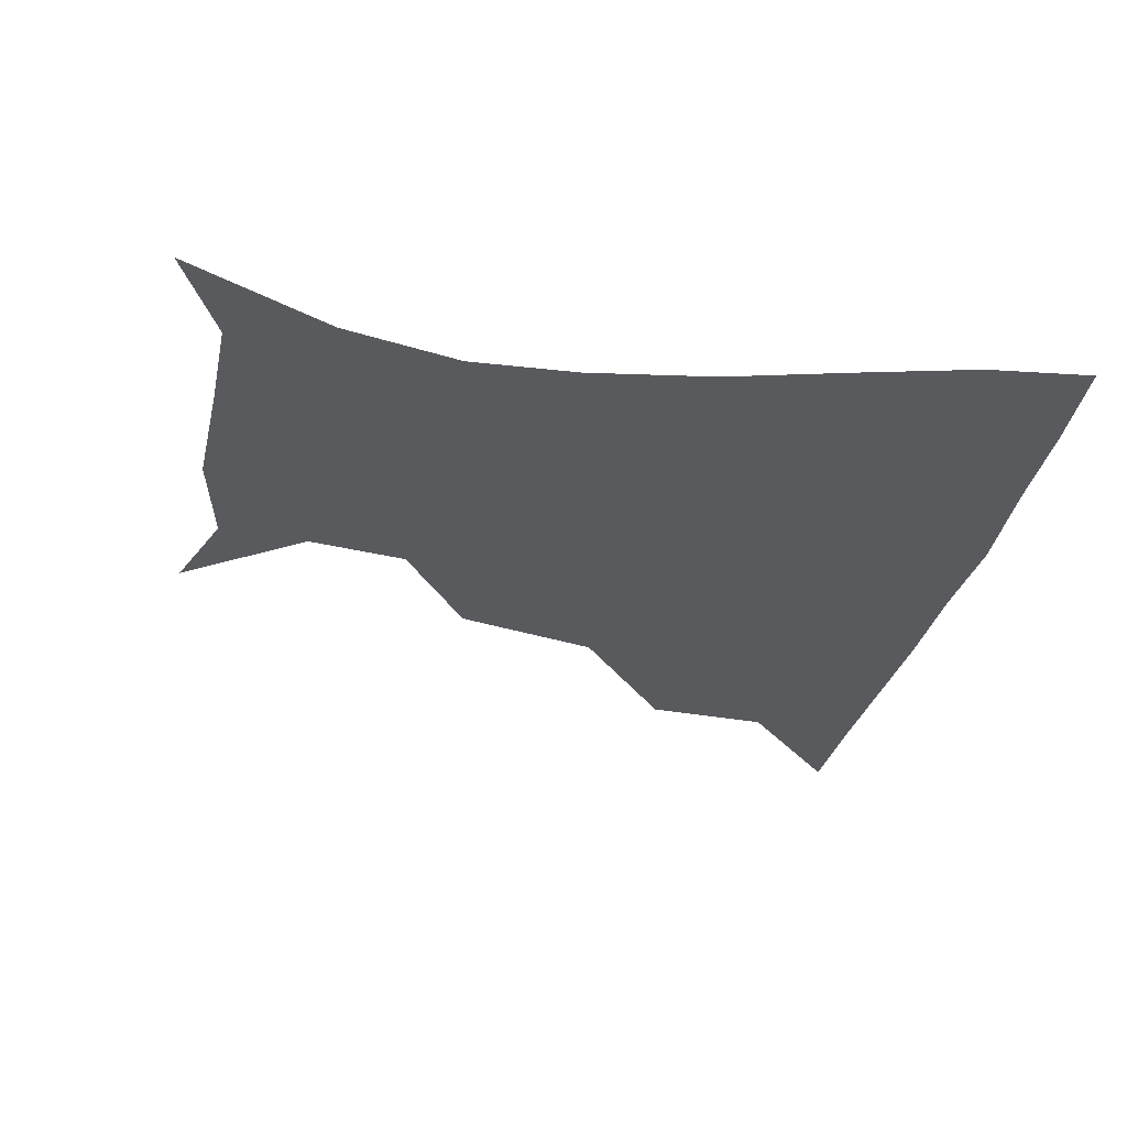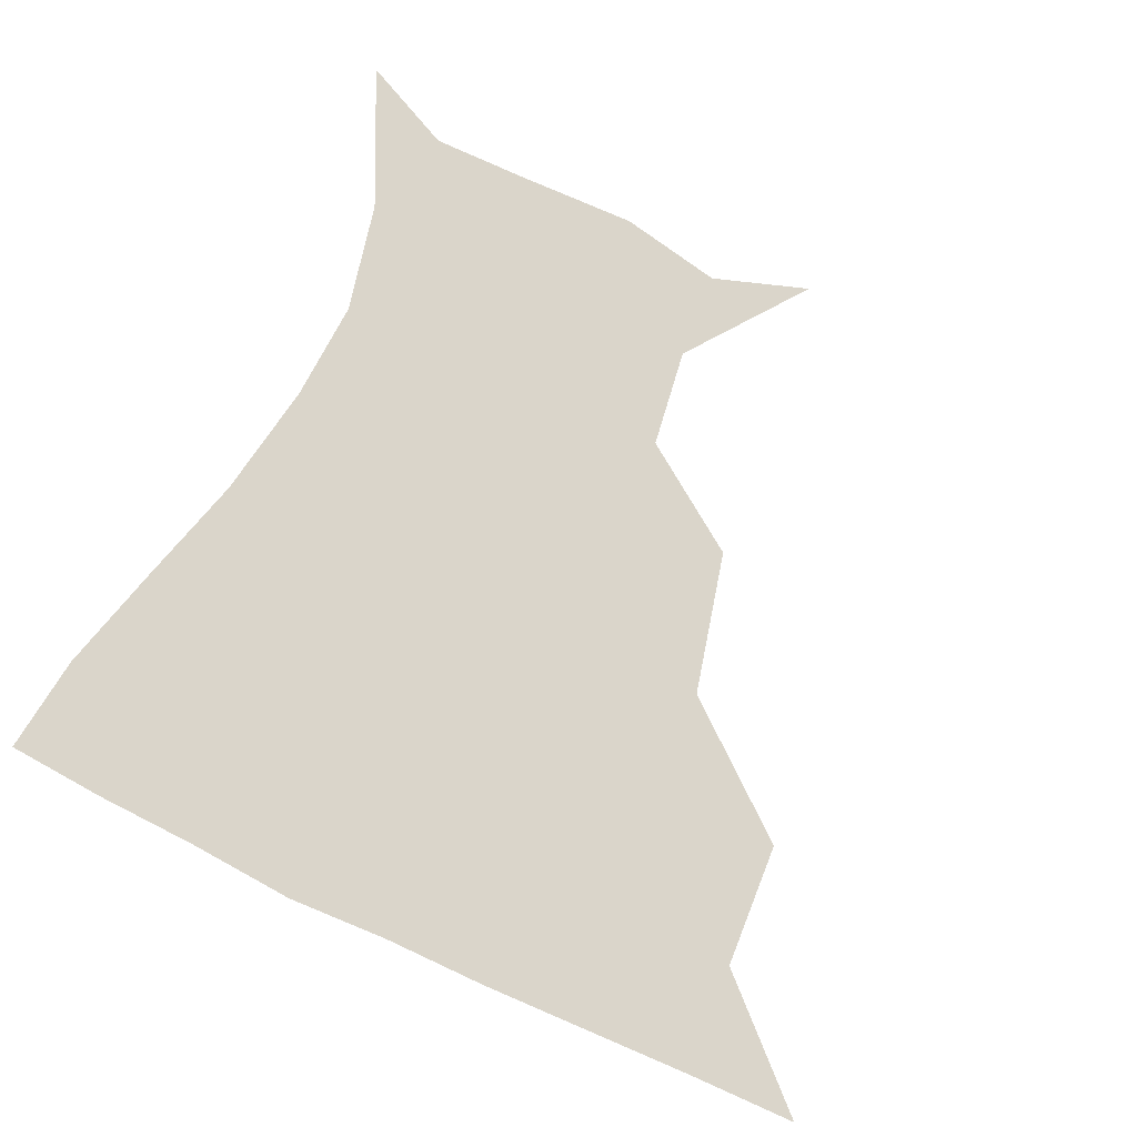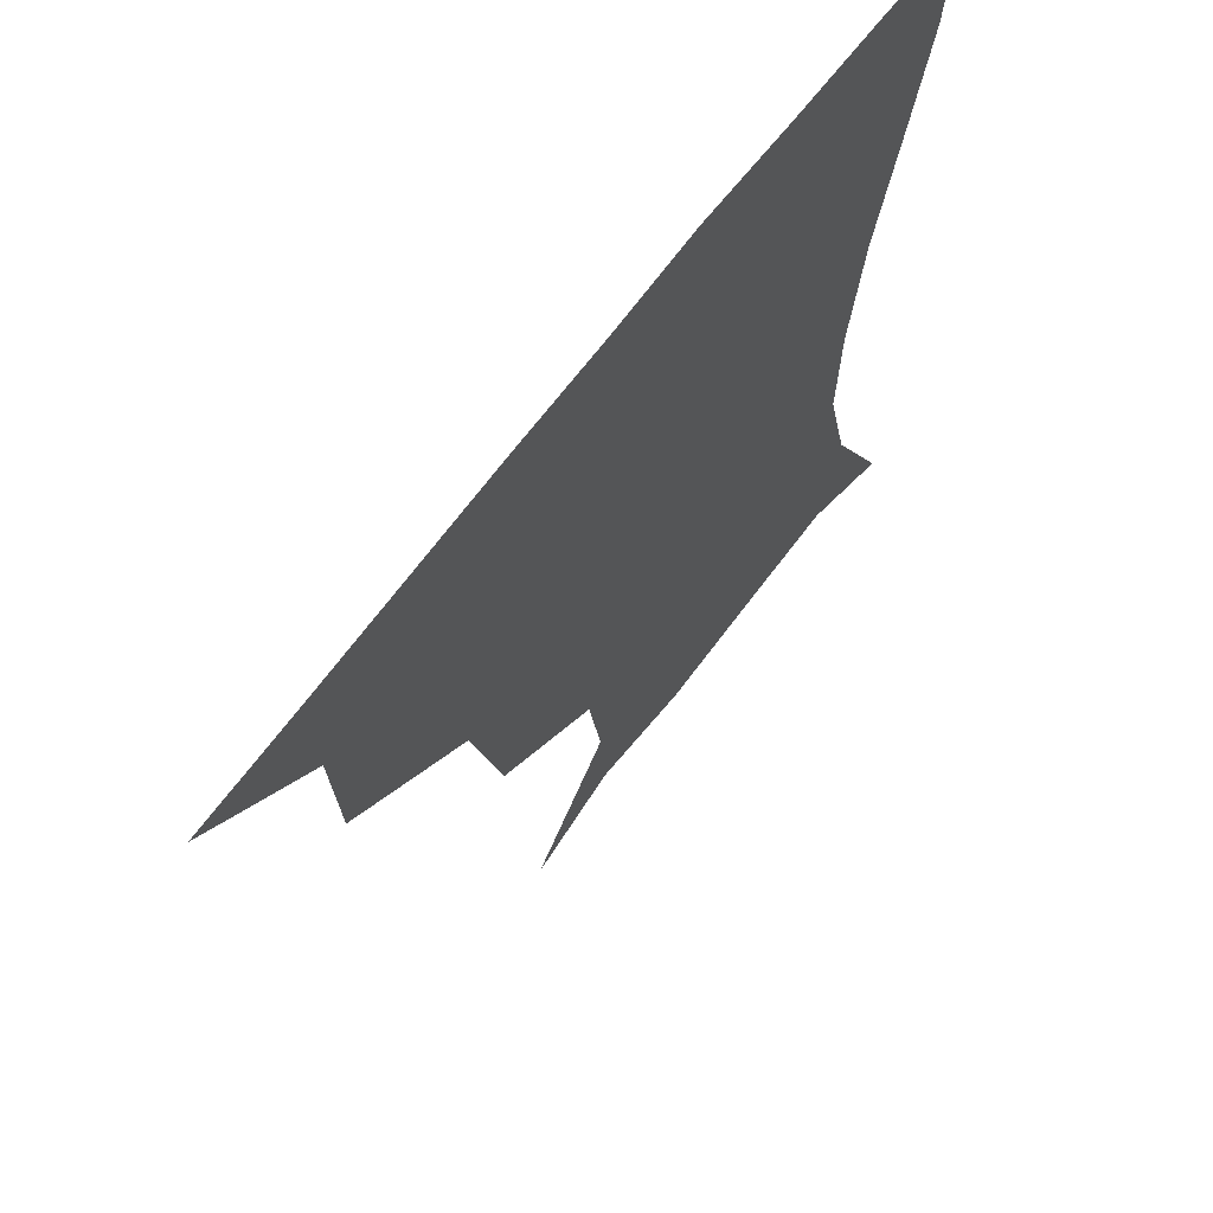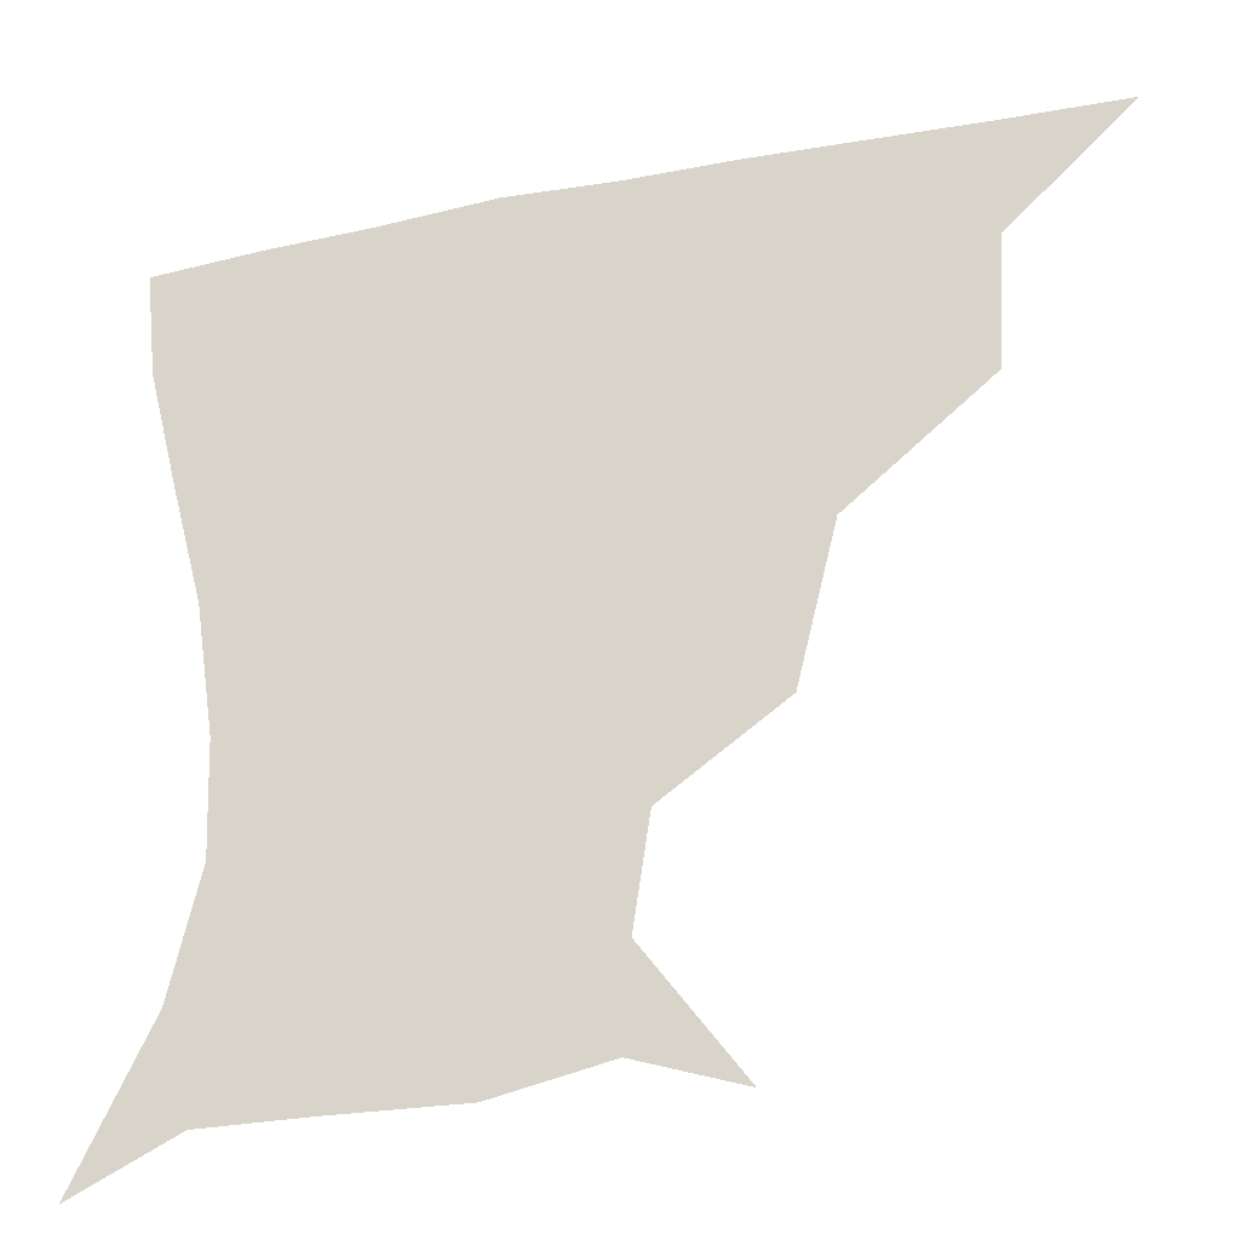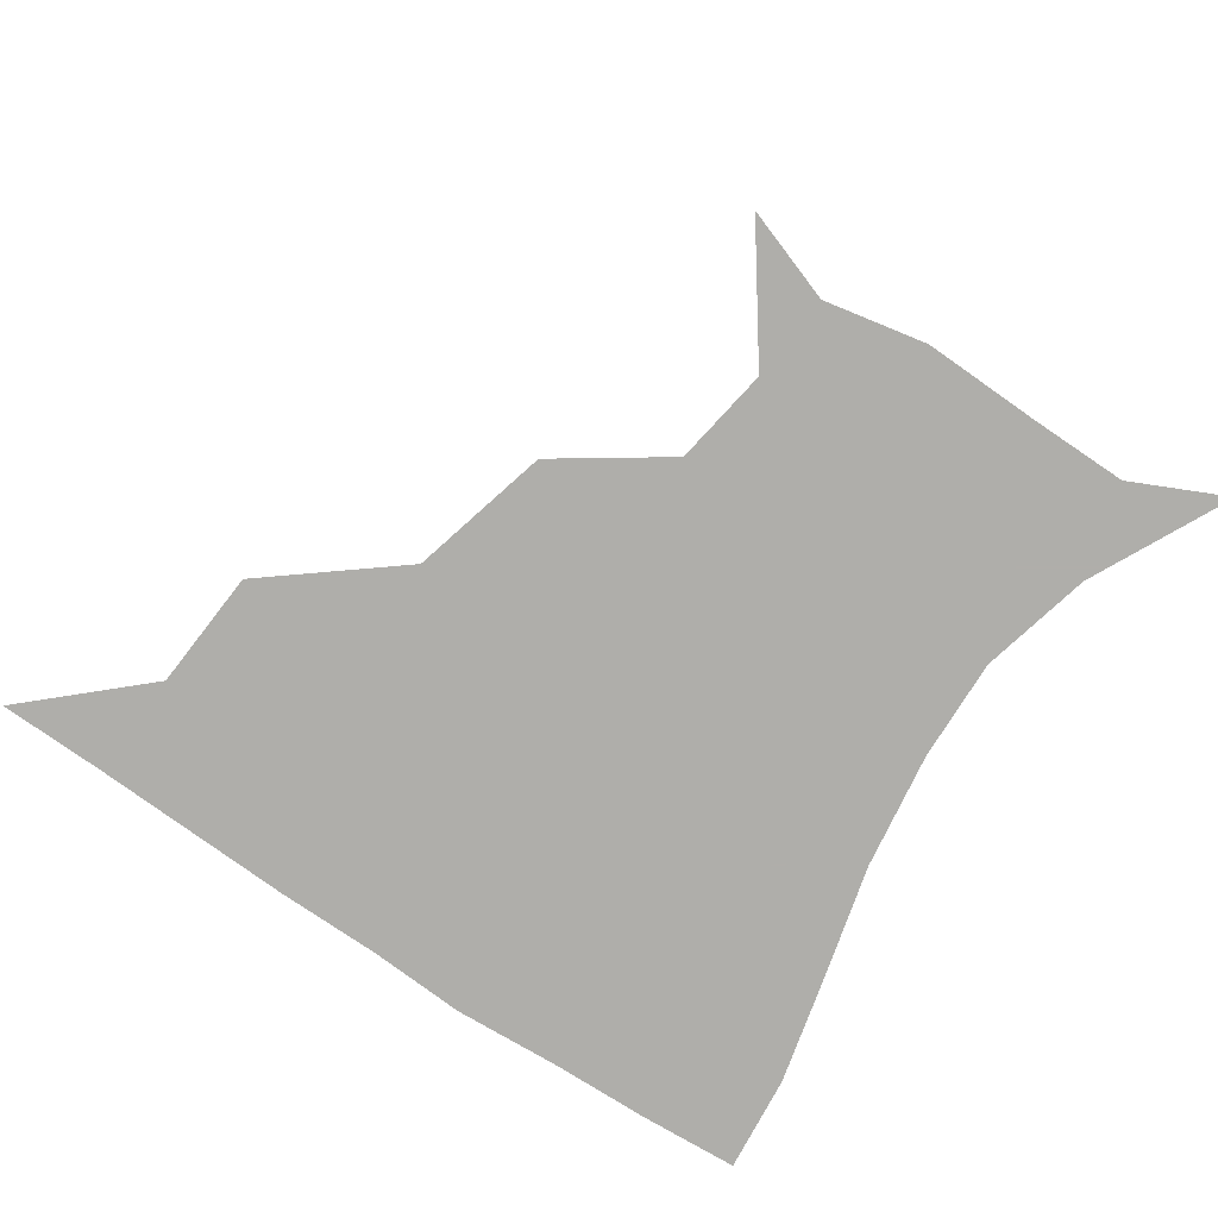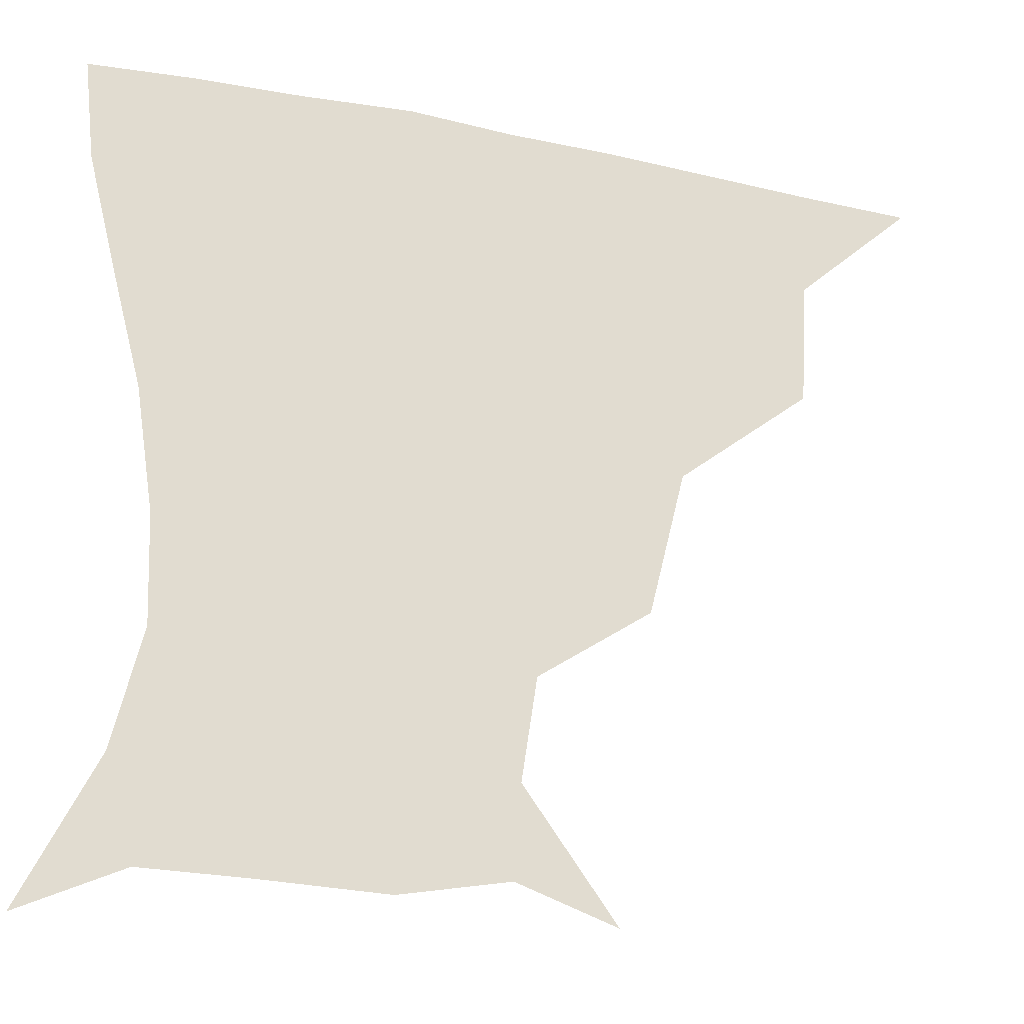
<metadata>
{"format":"obj","ext":"obj","renderer":"f3d","projection":"perspective","resolution":1024,"background":"white","views":[{"elev":-30.5,"azim":78.4,"up":"+Z"},{"elev":74.3,"azim":-154.8,"up":"+Z"},{"elev":65.2,"azim":-53.6,"up":"+Y"},{"elev":-28.8,"azim":-163.3,"up":"+Y"},{"elev":-77.6,"azim":-34.1,"up":"+Z"},{"elev":-25.4,"azim":161.2,"up":"+Y"}]}
</metadata>
<code>
v 451.1 360 0
v 485.9 294.4 0
v 483.7 329.6 0
v 482.1 360.6 0
v 533 223.5 0
v 522.8 264.5 0
v 516.5 300.8 0
v 514.3 331.9 0
v 512.2 361.7 0
v 543.3 138.6 0
v 568.6 173.2 0
v 564.3 201.8 0
v 553.8 241.4 0
v 548.5 275.7 0
v 546.1 305.5 0
v 543.8 333.2 0
v 541.8 362.7 0
v 570.6 147.8 0
v 586.9 179.9 0
v 581.8 213.6 0
v 577.6 249.6 0
v 575.3 279.1 0
v 574.4 306.8 0
v 574.4 333.9 0
v 571.7 362.9 0
v 600.5 141.5 0
v 606.8 182.8 0
v 602.8 218.2 0
v 601.5 251.8 0
v 602.1 281.2 0
v 602.7 307.9 0
v 602.8 334.3 0
v 600.2 364.3 0
v 634.7 142.2 0
v 626.3 186.5 0
v 624.1 219.2 0
v 625.1 249.7 0
v 627.7 279.4 0
v 629.8 307.4 0
v 631.3 334.5 0
v 631.5 362.3 0
v 663.5 142.2 0
v 646.8 183.5 0
v 644 213.9 0
v 646.3 243.8 0
v 650.7 276.8 0
v 655.9 306.7 0
v 659.7 333.7 0
v 660.8 361.4 0
v 691 129 0
v 671.3 169.6 0
v 663.6 202.3 0
v 664.7 232.1 0
v 669.9 266.4 0
v 678.4 299 0
v 686.4 331.1 0
v 689.5 359.6 0
v 721 361 0
f 3 4 1
f 6 7 2
f 2 7 3
f 7 8 3
f 3 8 4
f 8 9 4
f 12 13 5
f 5 13 6
f 13 14 6
f 6 14 7
f 14 15 7
f 7 15 8
f 15 16 8
f 8 16 9
f 16 17 9
f 10 18 11
f 18 19 11
f 11 19 12
f 19 20 12
f 12 20 13
f 20 21 13
f 13 21 14
f 21 22 14
f 14 22 15
f 22 23 15
f 15 23 16
f 23 24 16
f 16 24 17
f 24 25 17
f 18 26 19
f 26 27 19
f 19 27 20
f 27 28 20
f 20 28 21
f 28 29 21
f 21 29 22
f 29 30 22
f 22 30 23
f 30 31 23
f 23 31 24
f 31 32 24
f 24 32 25
f 32 33 25
f 26 34 27
f 34 35 27
f 27 35 28
f 35 36 28
f 28 36 29
f 36 37 29
f 29 37 30
f 37 38 30
f 30 38 31
f 38 39 31
f 31 39 32
f 39 40 32
f 32 40 33
f 40 41 33
f 34 42 35
f 42 43 35
f 35 43 36
f 43 44 36
f 36 44 37
f 44 45 37
f 37 45 38
f 45 46 38
f 38 46 39
f 46 47 39
f 39 47 40
f 47 48 40
f 40 48 41
f 48 49 41
f 42 50 43
f 50 51 43
f 43 51 44
f 51 52 44
f 44 52 45
f 52 53 45
f 45 53 46
f 53 54 46
f 46 54 47
f 54 55 47
f 47 55 48
f 55 56 48
f 48 56 49
f 56 57 49

</code>
